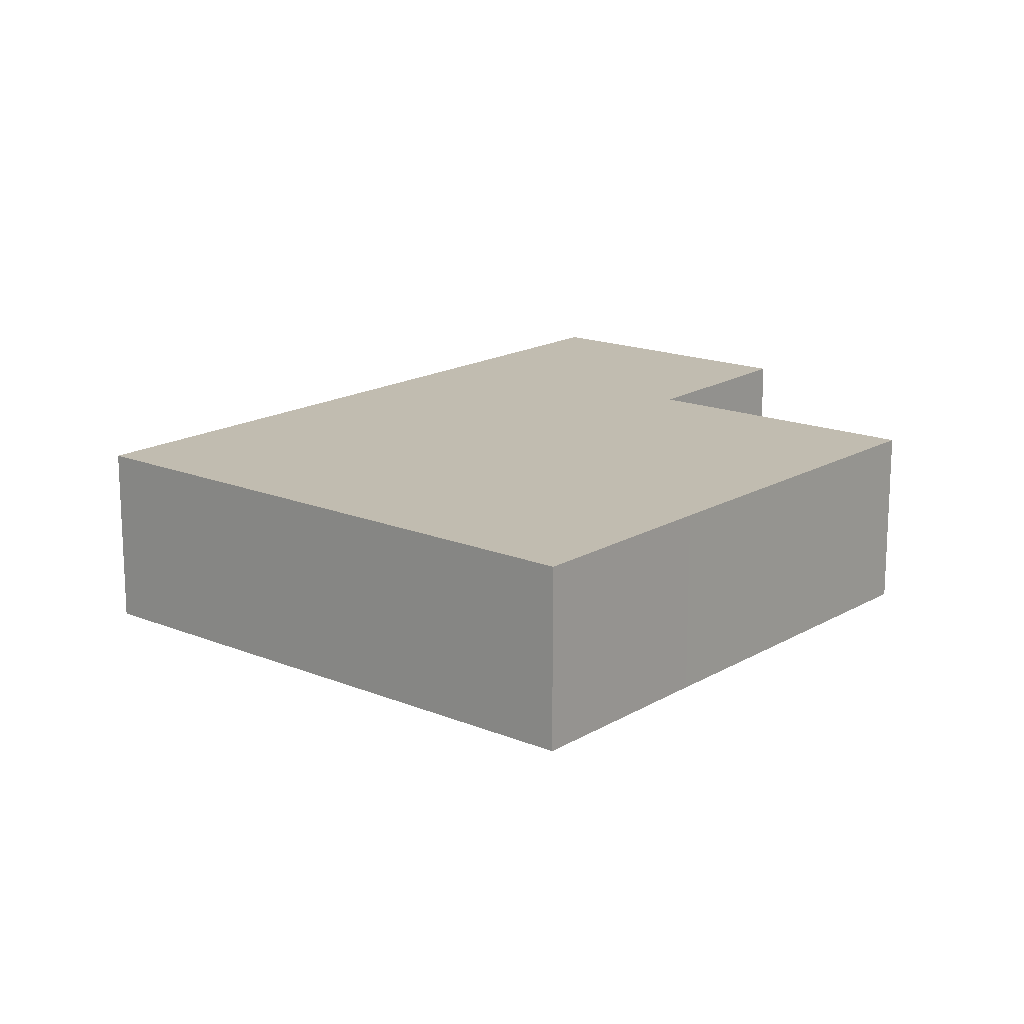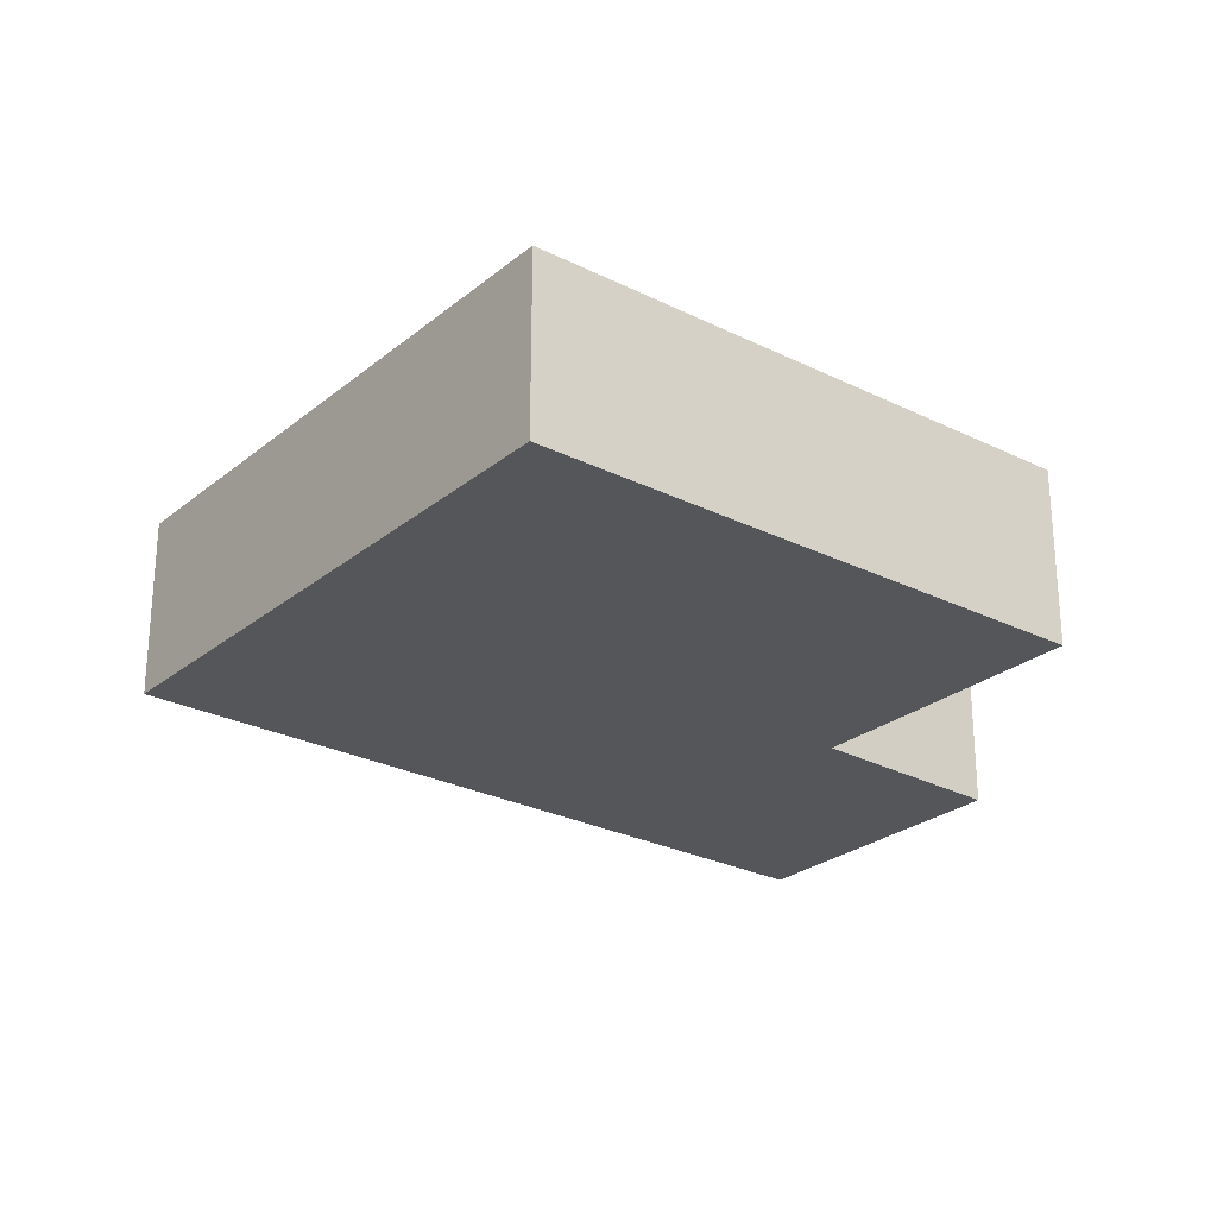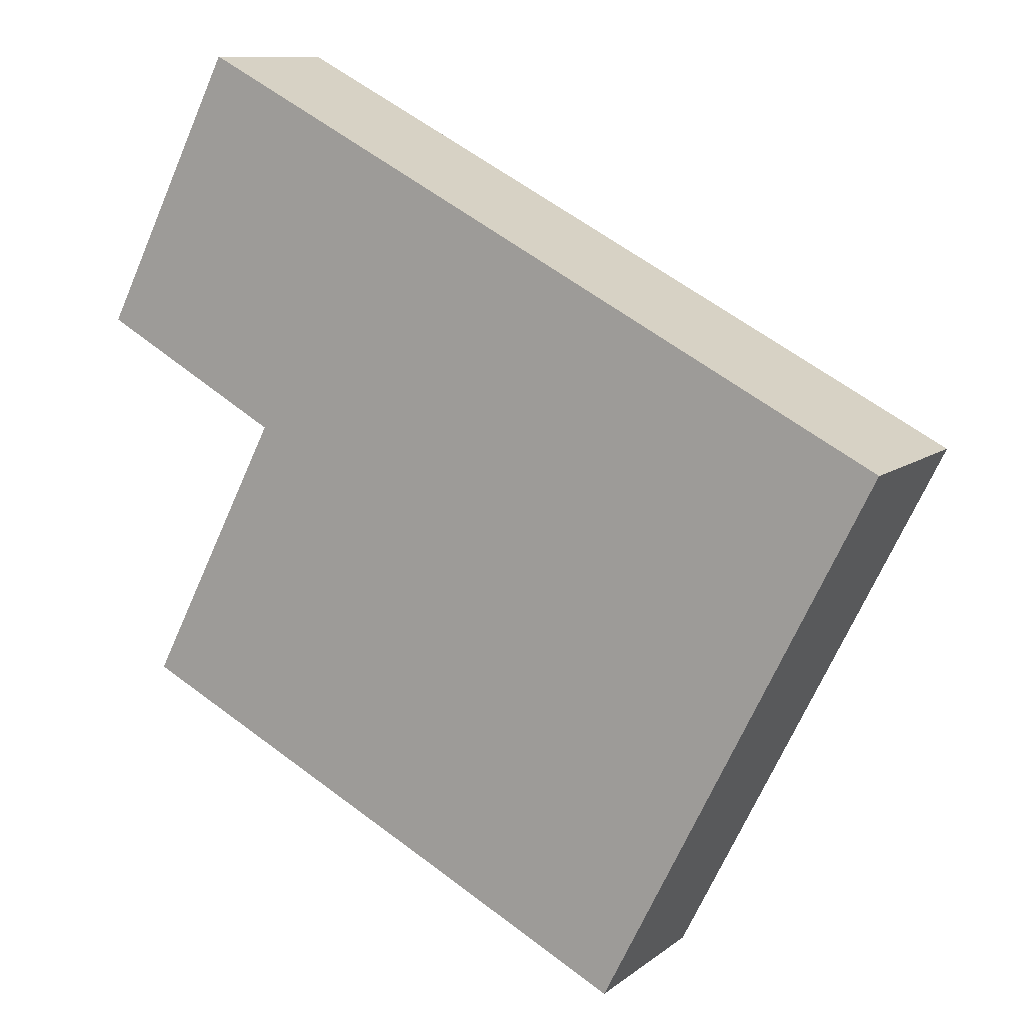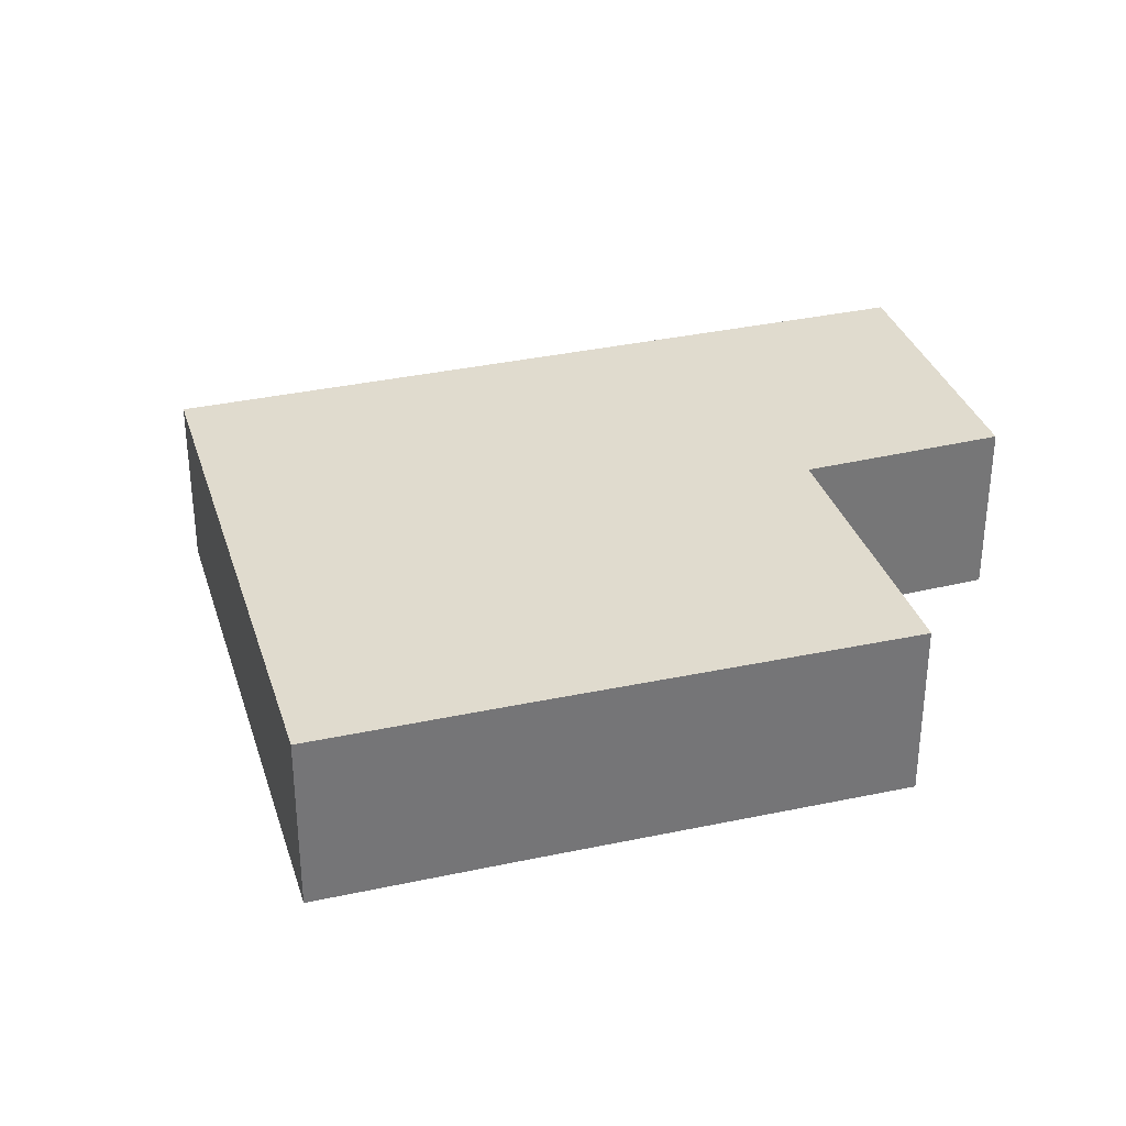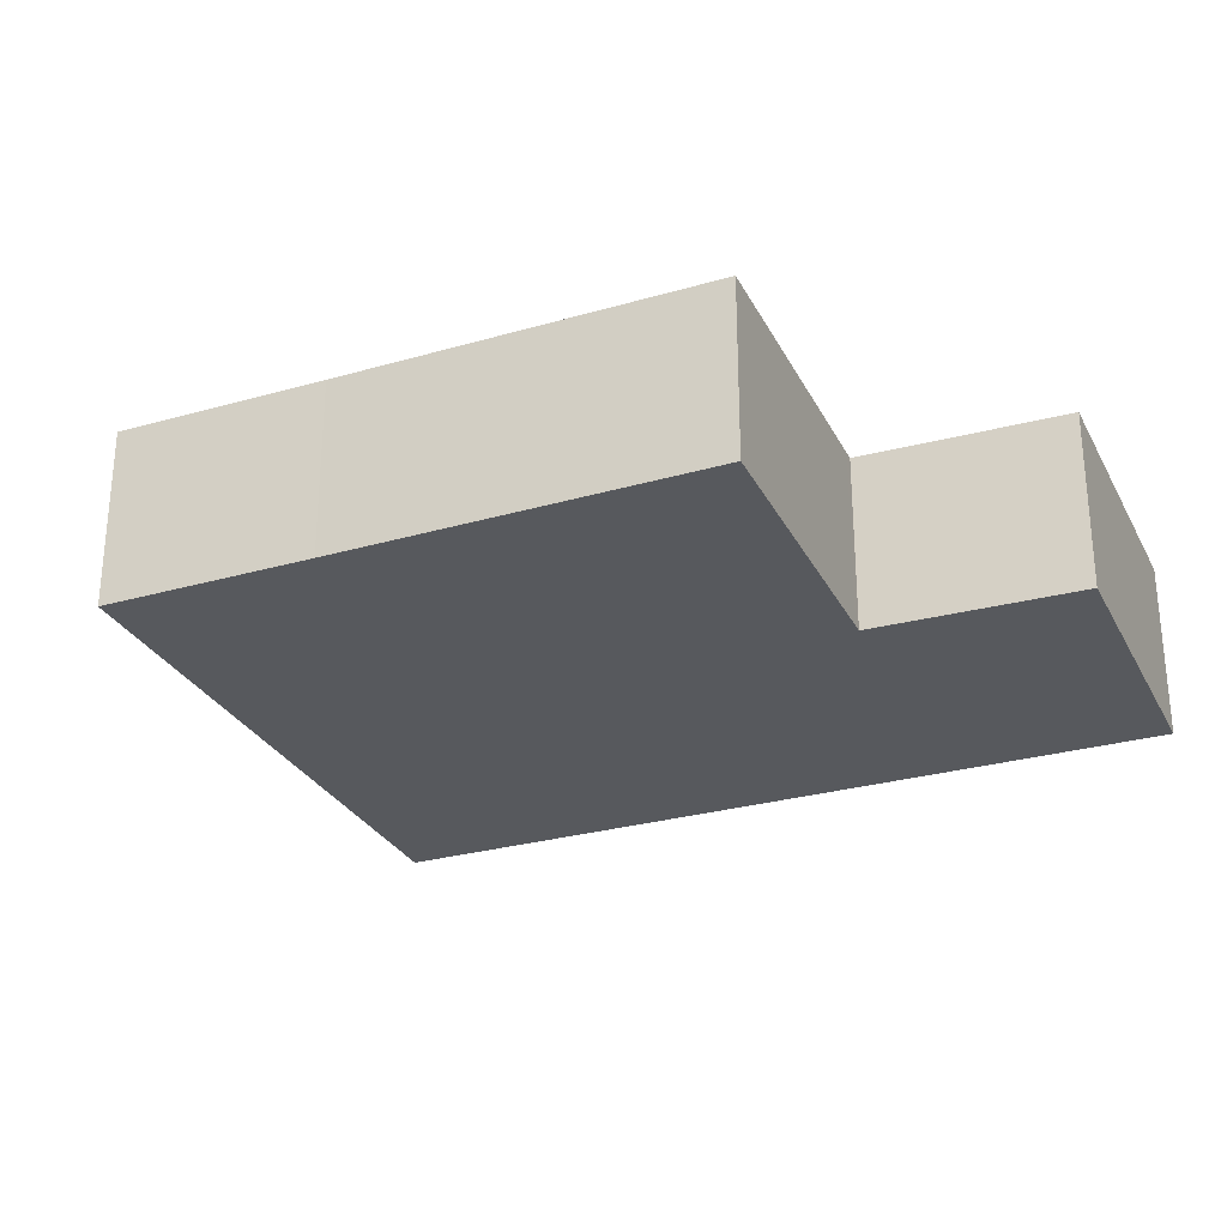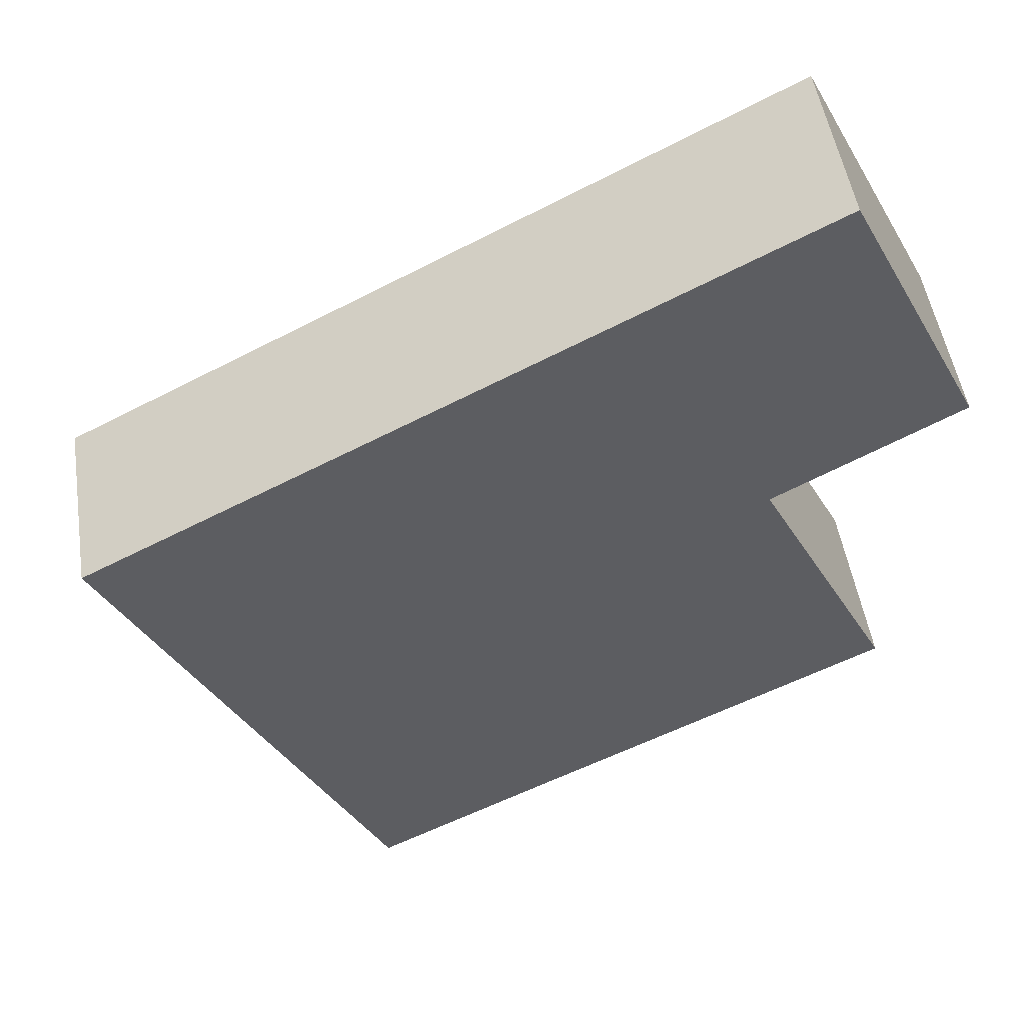
<metadata>
{"format":"obj","ext":"obj","renderer":"f3d","projection":"perspective","resolution":1024,"background":"white","views":[{"elev":16.5,"azim":156.7,"up":"+Y"},{"elev":-26.1,"azim":168.4,"up":"+Y"},{"elev":10.4,"azim":29.4,"up":"+Z"},{"elev":33.5,"azim":-169.7,"up":"+Y"},{"elev":-29.0,"azim":-130.2,"up":"+Y"},{"elev":49.8,"azim":171.2,"up":"+Z"}]}
</metadata>
<code>
v  4.623 6.035 9.117
v  6.121 6.035 -3.351
v  0 6.035 3.695e-16
v  10.78 6.035 5.933
v  6.227 6.035 -3.409
v  6.082 6.035 -3.693
v  13.09 6.035 -18.13
v  1.607 6.035 -12.42
v  28.55 6.035 -3.256
v  23.75 6.035 -12.83
v  19.48 6.035 -21.35
v  0 0 0
v  4.623 -5.583e-16 9.117
v  1.607 7.606e-16 -12.42
v  6.082 2.261e-16 -3.693
v  6.227 2.087e-16 -3.409
v  10.78 -3.633e-16 5.933
v  28.55 1.994e-16 -3.256
v  23.75 7.855e-16 -12.83
v  19.48 1.307e-15 -21.35
v  13.09 1.11e-15 -18.13
v  6.121 2.052e-16 -3.351
g defaultobject
f 1 2 3
f 2 1 4
f 2 4 5
f 6 7 8
f 7 6 5
f 7 5 4
f 7 4 9
f 7 9 10
f 7 10 11
f 12 1 3
f 1 12 13
f 14 6 8
f 6 14 15
f 6 15 5
f 5 15 16
f 13 4 1
f 4 13 17
f 4 17 9
f 9 17 18
f 18 10 9
f 10 18 19
f 10 19 11
f 11 19 20
f 20 7 11
f 7 20 21
f 7 21 8
f 8 21 14
f 2 12 3
f 12 2 5
f 12 5 22
f 22 5 16
f 19 21 20
f 21 19 18
f 21 18 17
f 21 17 16
f 21 16 15
f 21 15 14
f 16 17 22
f 22 17 12
f 12 17 13

</code>
